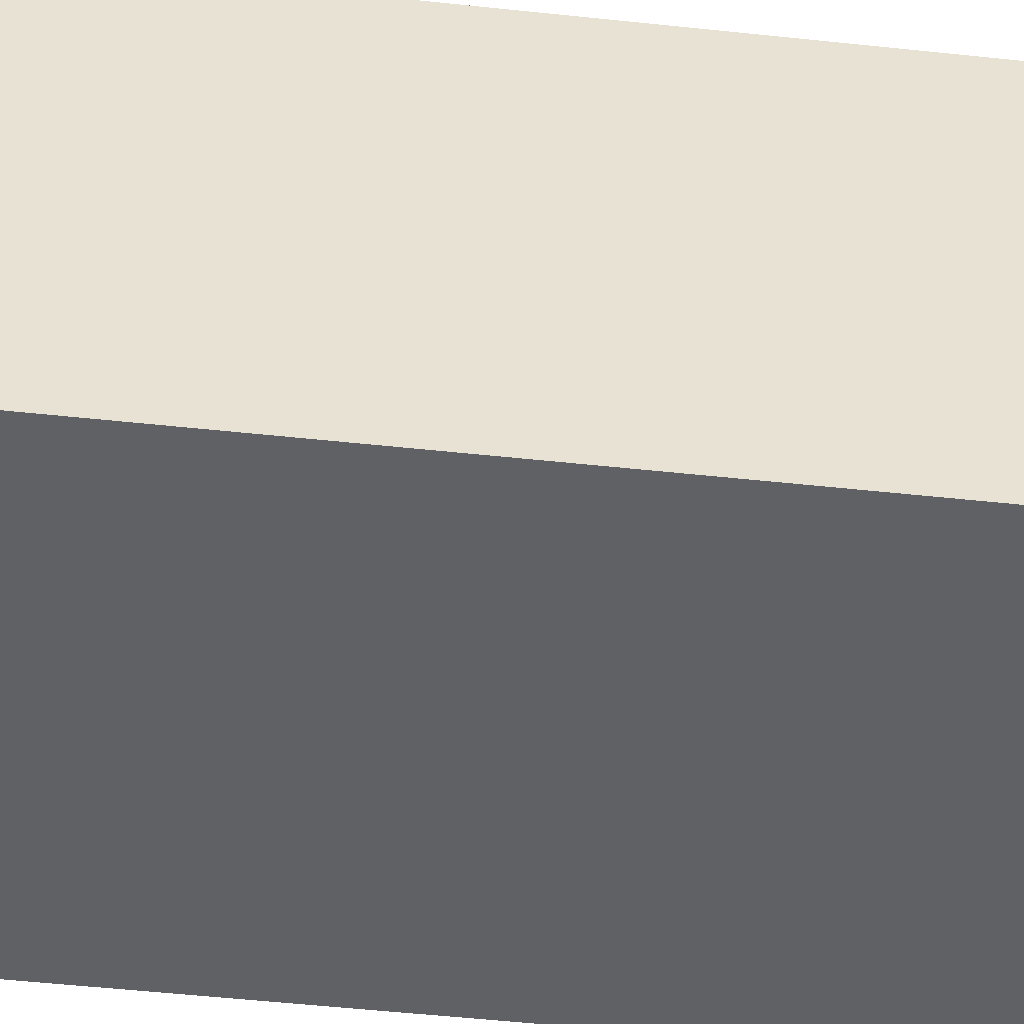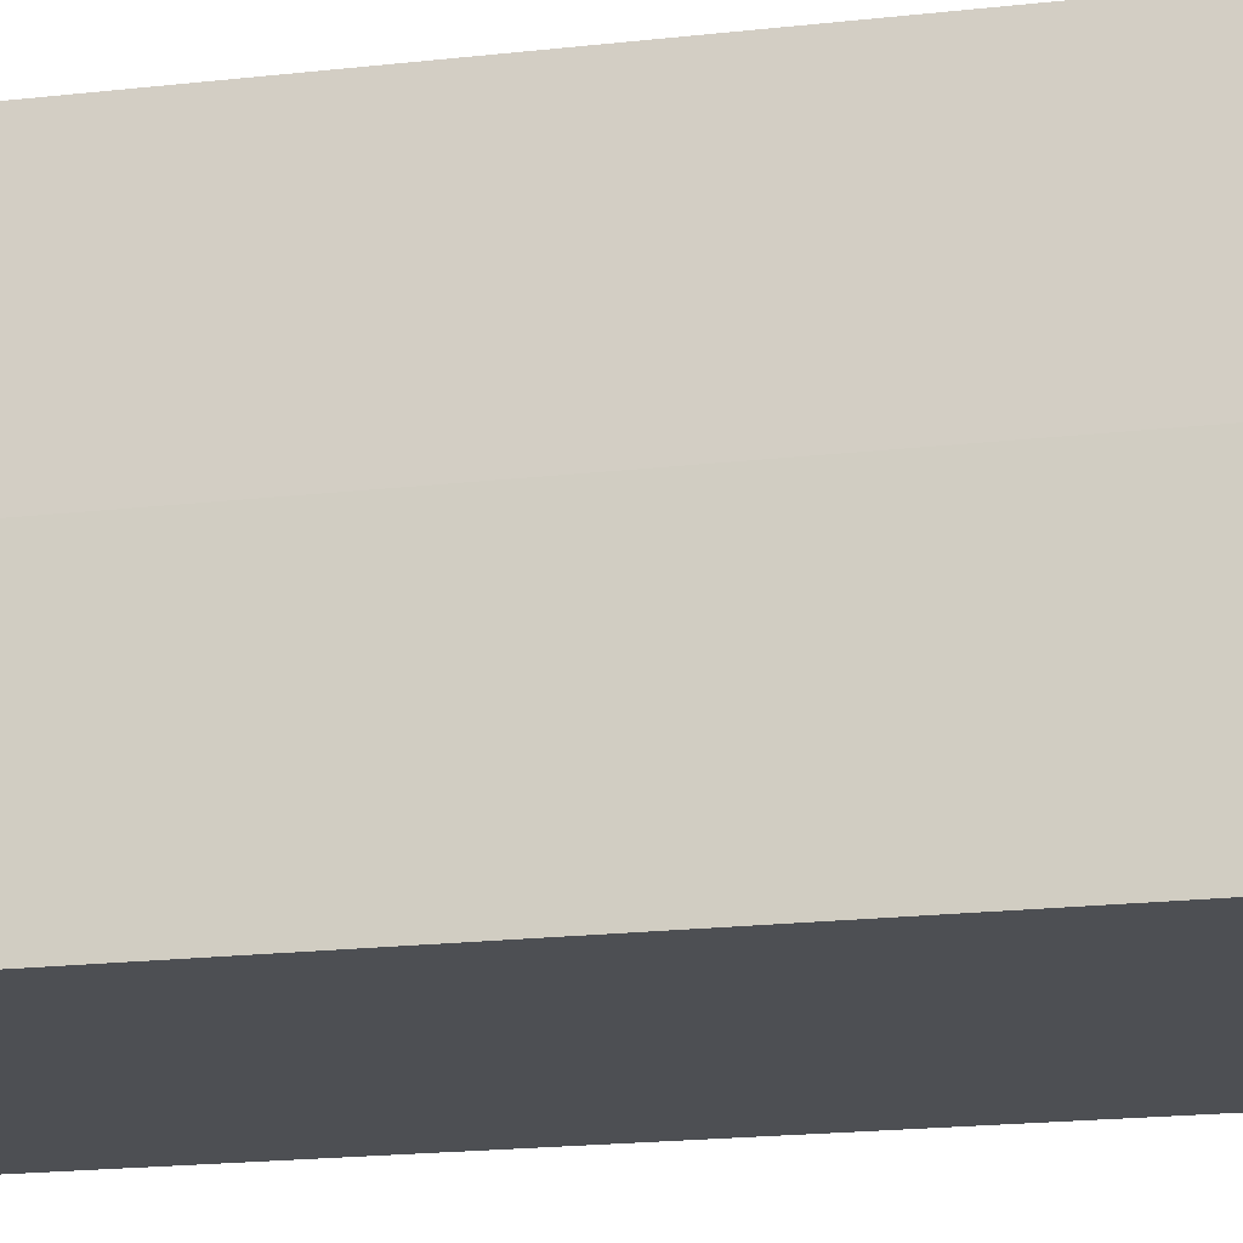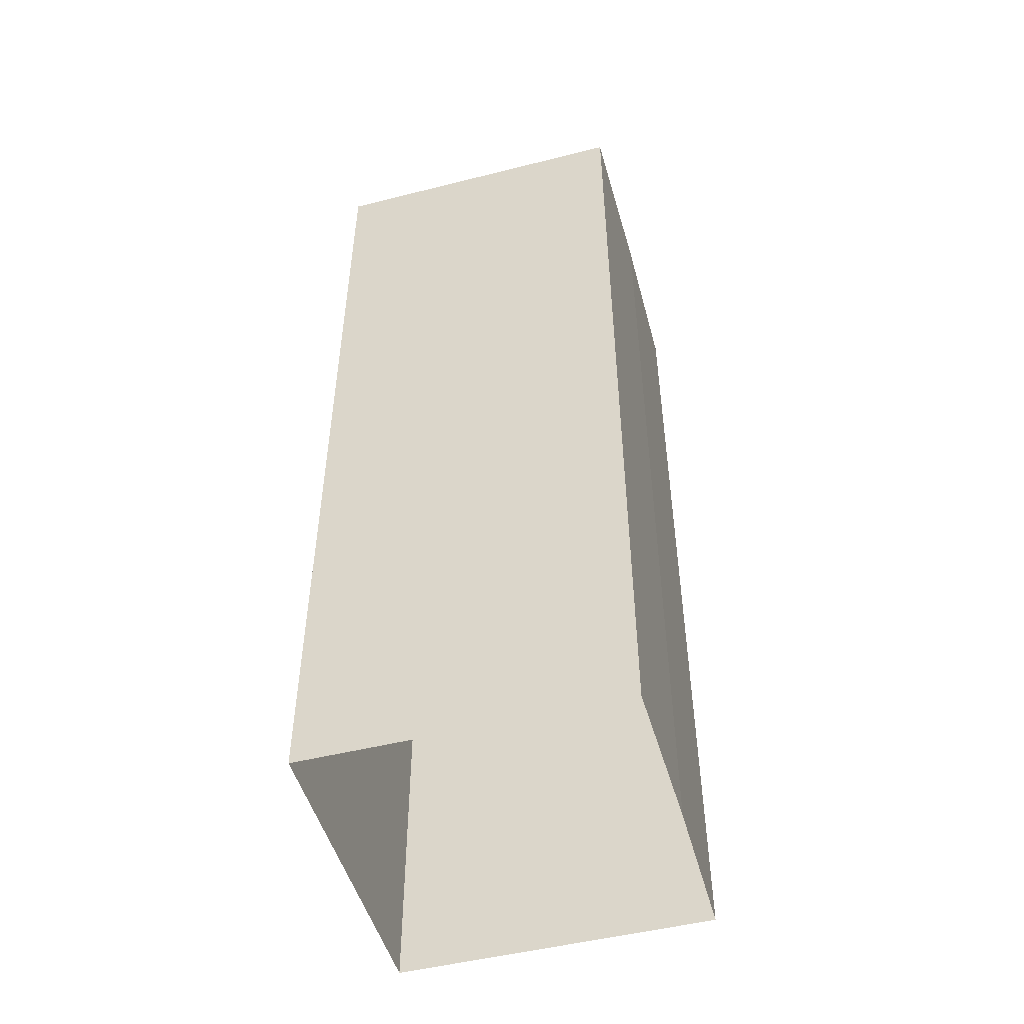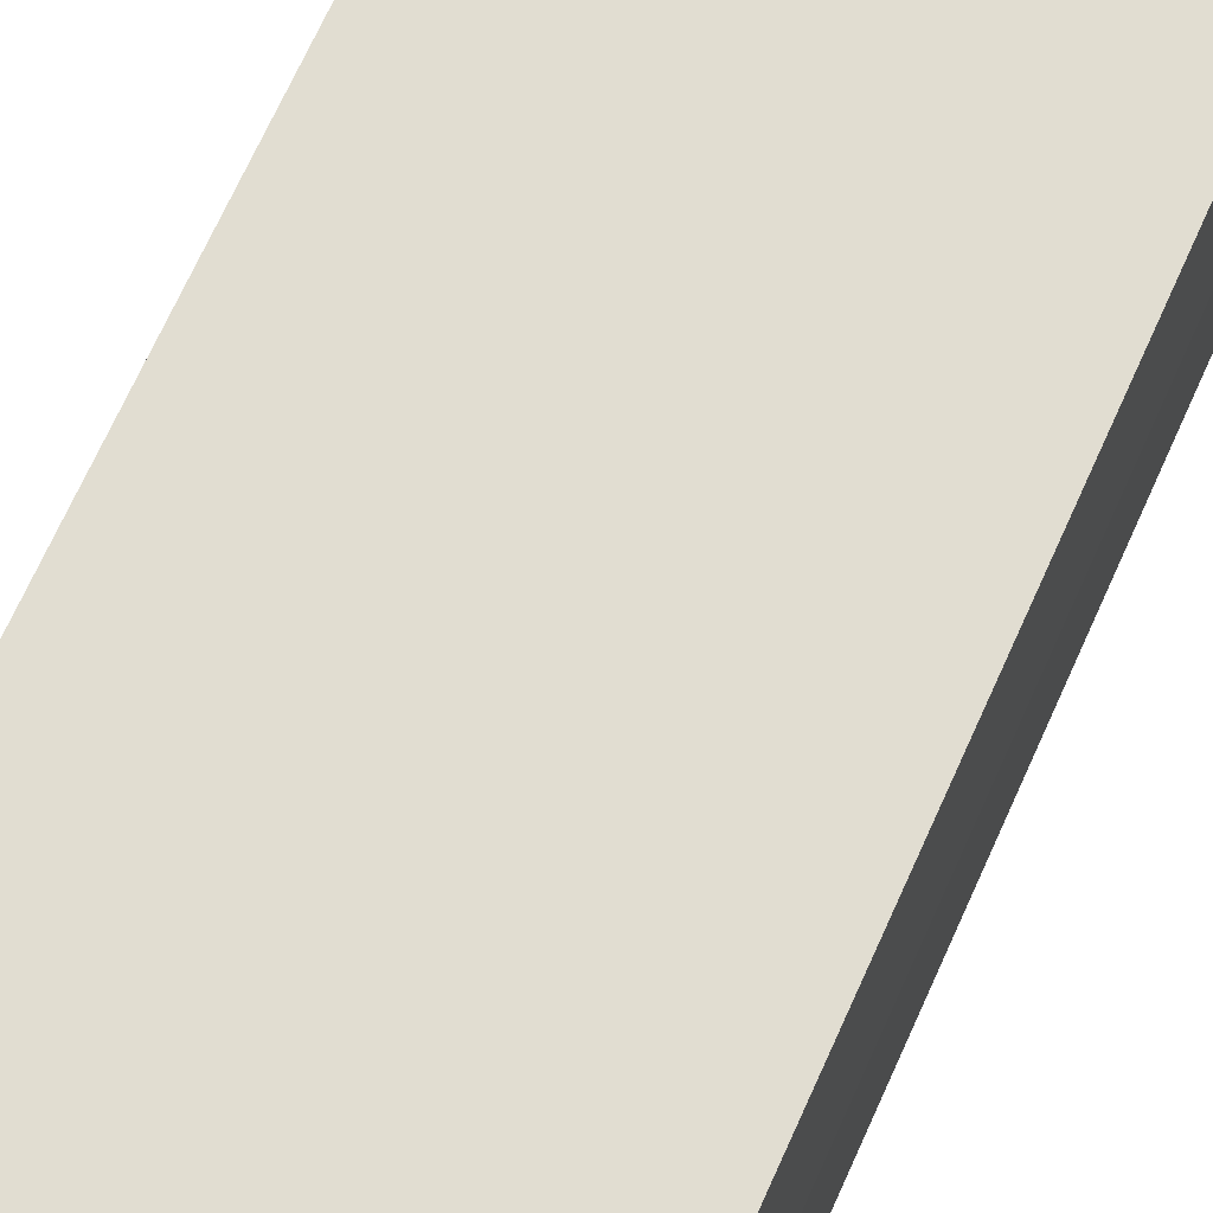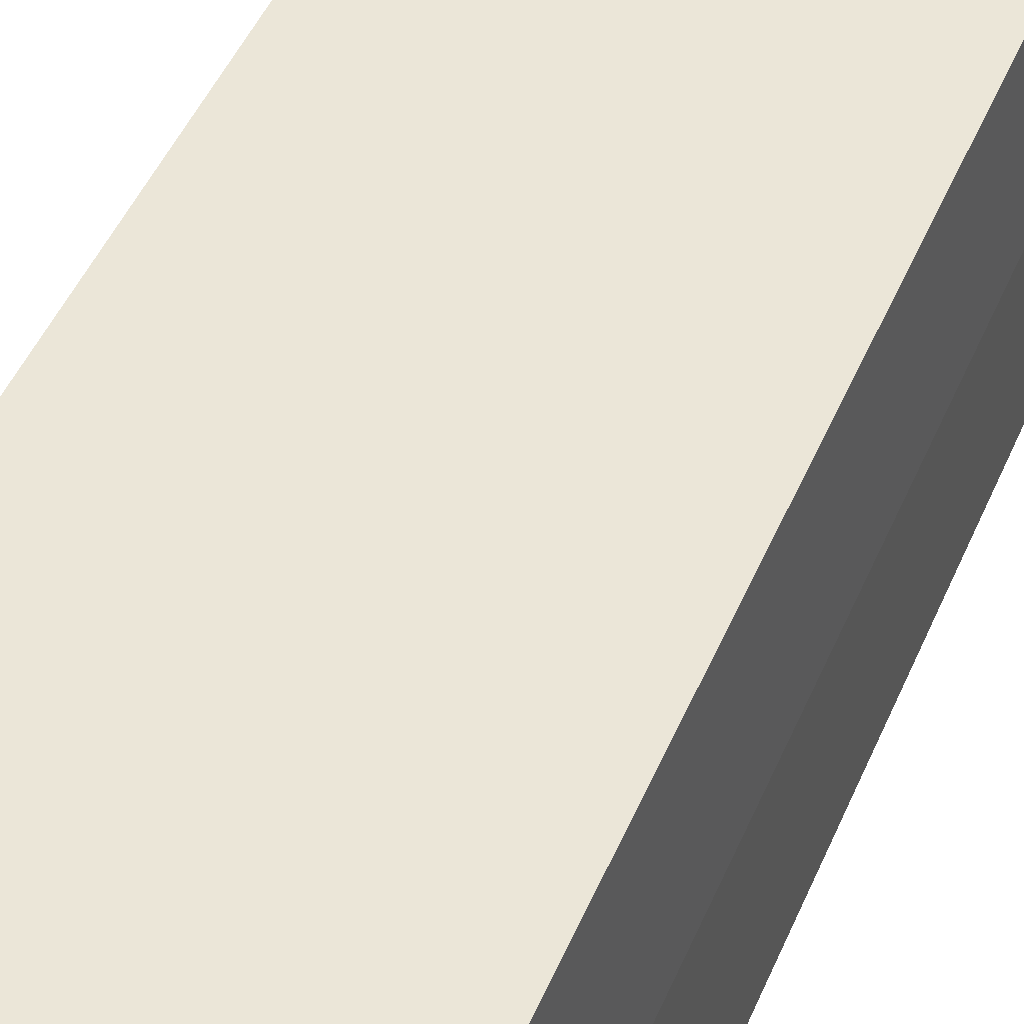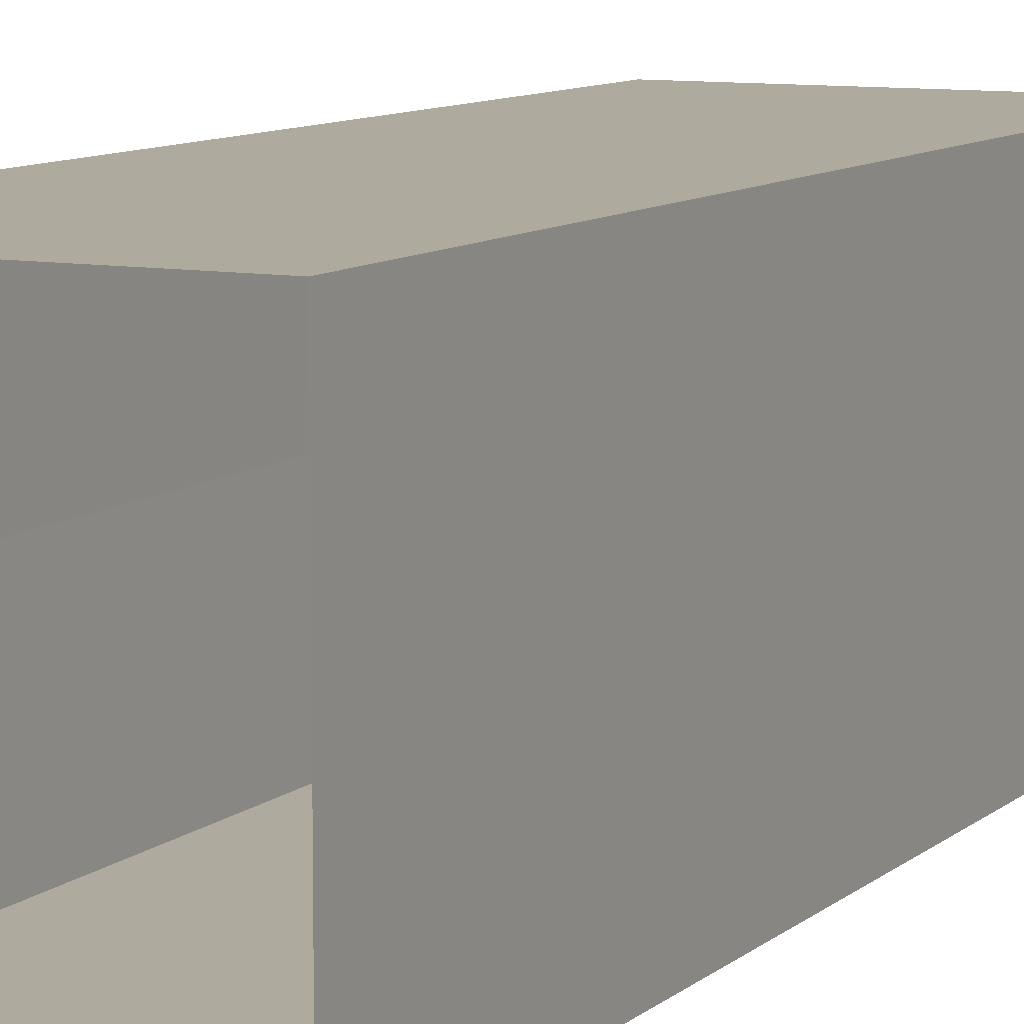
<metadata>
{"format":"obj","ext":"obj","renderer":"f3d","projection":"perspective","resolution":1024,"background":"white","views":[{"elev":-50.2,"azim":83.2,"up":"+Z"},{"elev":-17.6,"azim":-76.8,"up":"+Z"},{"elev":-49.8,"azim":-164.5,"up":"+Y"},{"elev":68.8,"azim":-155.9,"up":"+Z"},{"elev":46.1,"azim":-158.0,"up":"+Z"},{"elev":9.2,"azim":26.4,"up":"+Z"}]}
</metadata>
<code>
g Object07
v 125.8 150 21.37
v 101 150 21.37
v 101.4 150 46.87
v 125.8 150 46.87
v 75.49 150 21.37
v 75.25 150 46.87
v 101 150 71.86
v 125.8 150 71.86
v 75.49 150 71.86
v 125.8 -0.0003815 21.37
v 101 -0.0003815 21.37
v 101 50 21.37
v 125.8 50 21.37
v 101 -0.0003815 21.37
v 75.49 -0.0003815 21.37
v 75.49 50 21.37
v 101 50 21.37
v 101 100 21.37
v 125.8 100 21.37
v 75.49 100 21.37
v 101 100 21.37
v 101 150 21.37
v 125.8 150 21.37
v 75.49 150 21.37
v 101 150 21.37
v 75.49 -0.0003815 21.37
v 75.25 -0.0003815 46.87
v 75.25 50 46.87
v 75.49 50 21.37
v 75.25 -0.0003815 46.87
v 75.49 -0.0003815 71.86
v 75.49 50 71.86
v 75.25 50 46.87
v 75.25 99.25 46.87
v 75.49 100 21.37
v 75.49 100 71.86
v 75.25 99.25 46.87
v 75.25 150 46.87
v 75.49 150 21.37
v 75.49 150 71.86
v 75.25 150 46.87
v 75.49 -0.0003815 71.86
v 101 -0.0003815 71.86
v 101 50 71.86
v 75.49 50 71.86
v 101 -0.0003815 71.86
v 125.8 -0.0003815 71.86
v 125.8 50 71.86
v 101 50 71.86
v 101 100 71.86
v 75.49 100 71.86
v 125.8 100 71.86
v 101 100 71.86
v 101 150 71.86
v 75.49 150 71.86
v 125.8 150 71.86
v 101 150 71.86
v 125.8 -0.0003815 71.86
v 125.8 -0.0003815 46.87
v 125.8 50 46.87
v 125.8 50 71.86
v 125.8 -0.0003815 46.87
v 125.8 -0.0003815 21.37
v 125.8 50 21.37
v 125.8 50 46.87
v 125.8 100 46.87
v 125.8 100 71.86
v 125.8 100 21.37
v 125.8 100 46.87
v 125.8 150 46.87
v 125.8 150 71.86
v 125.8 150 21.37
v 125.8 150 46.87
f 3 1 2
f 1 3 4
f 6 2 5
f 2 6 3
f 7 4 3
f 4 7 8
f 9 3 6
f 3 9 7
f 12 10 11
f 10 12 13
f 16 14 15
f 14 16 17
f 18 13 12
f 13 18 19
f 20 17 16
f 17 20 21
f 22 19 18
f 19 22 23
f 24 21 20
f 21 24 25
f 28 26 27
f 26 28 29
f 32 30 31
f 30 32 33
f 34 29 28
f 29 34 35
f 36 33 32
f 33 36 37
f 38 35 34
f 35 38 39
f 40 37 36
f 37 40 41
f 44 42 43
f 42 44 45
f 48 46 47
f 46 48 49
f 50 45 44
f 45 50 51
f 52 49 48
f 49 52 53
f 54 51 50
f 51 54 55
f 56 53 52
f 53 56 57
f 60 58 59
f 58 60 61
f 64 62 63
f 62 64 65
f 66 61 60
f 61 66 67
f 68 65 64
f 65 68 69
f 70 67 66
f 67 70 71
f 72 69 68
f 69 72 73

</code>
